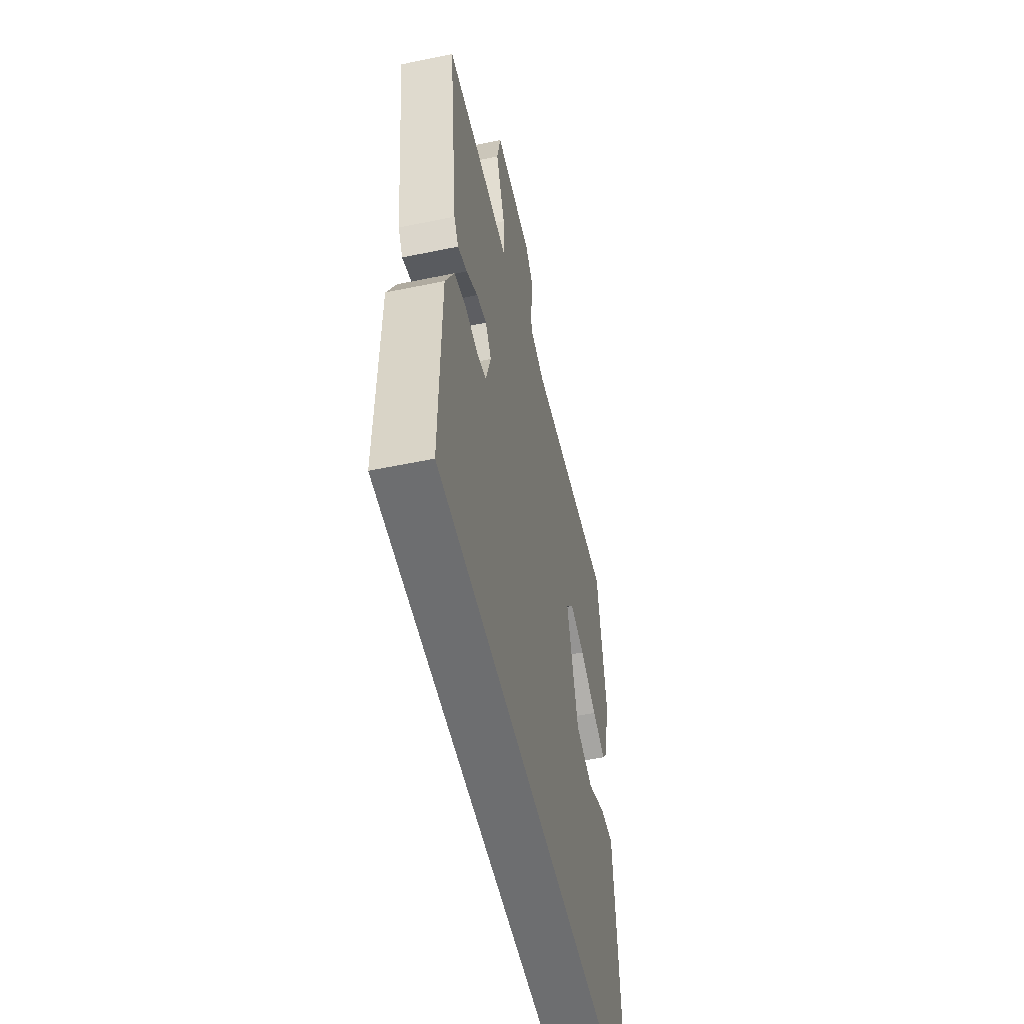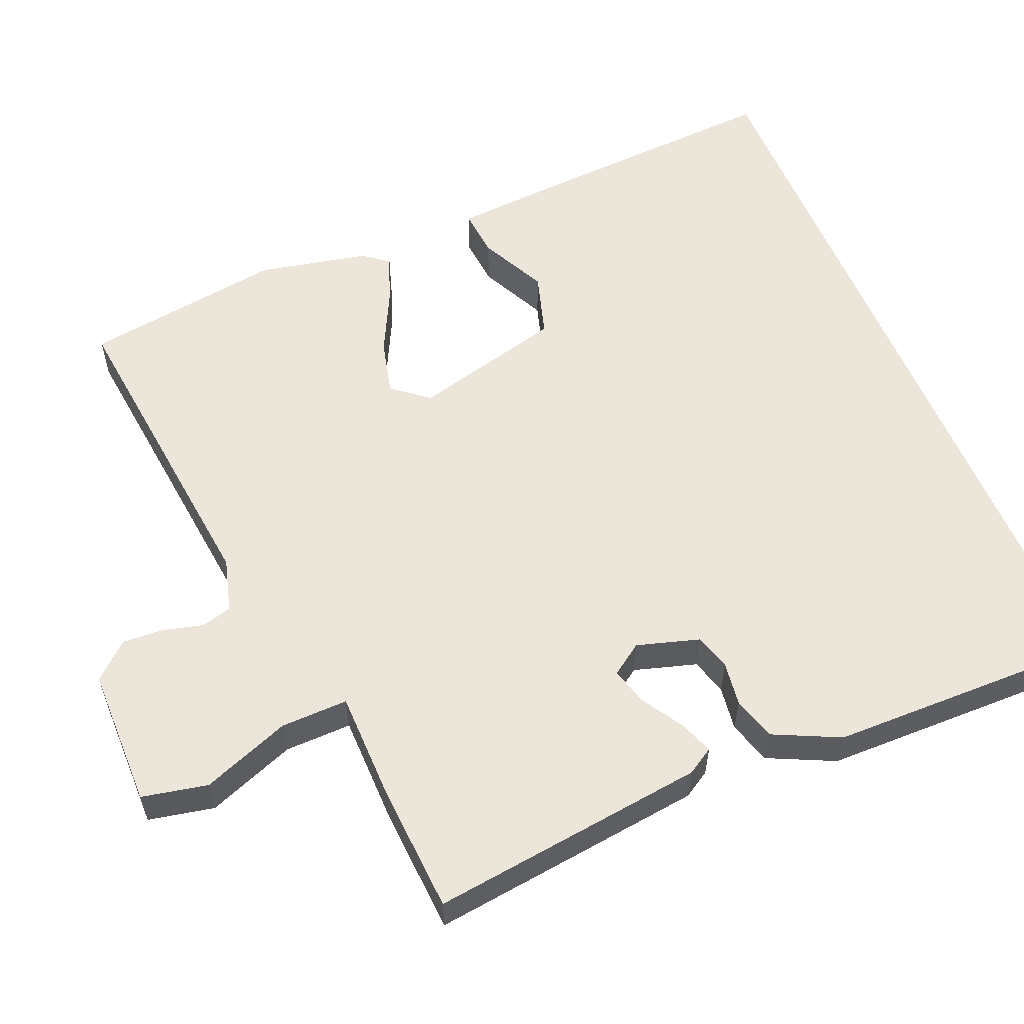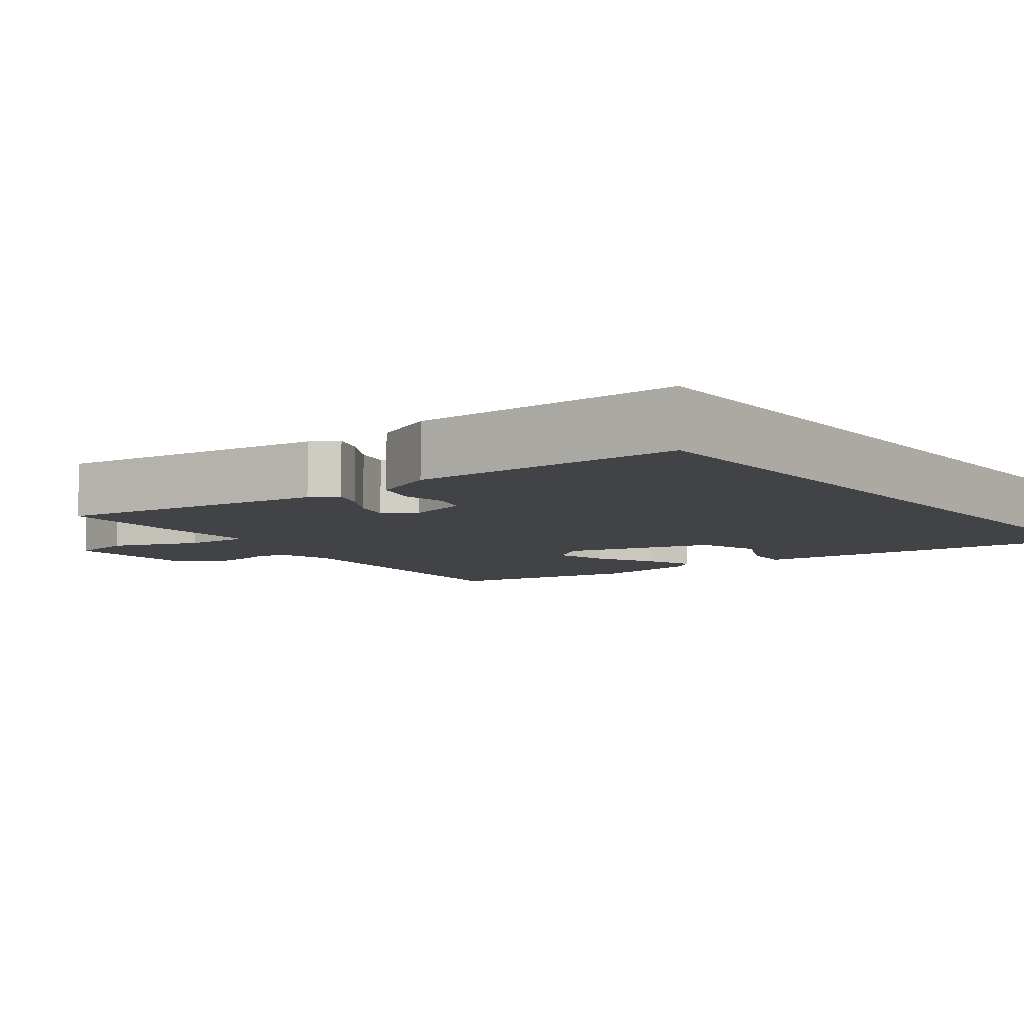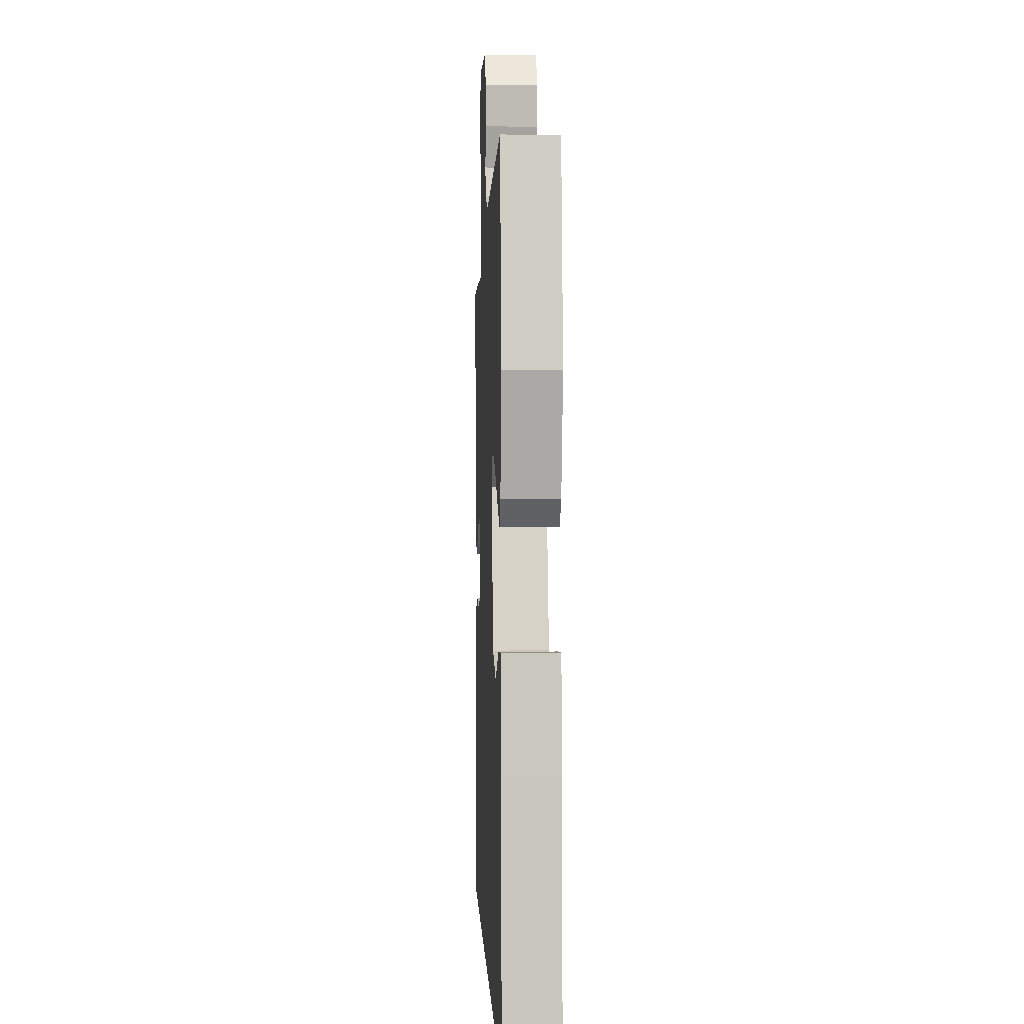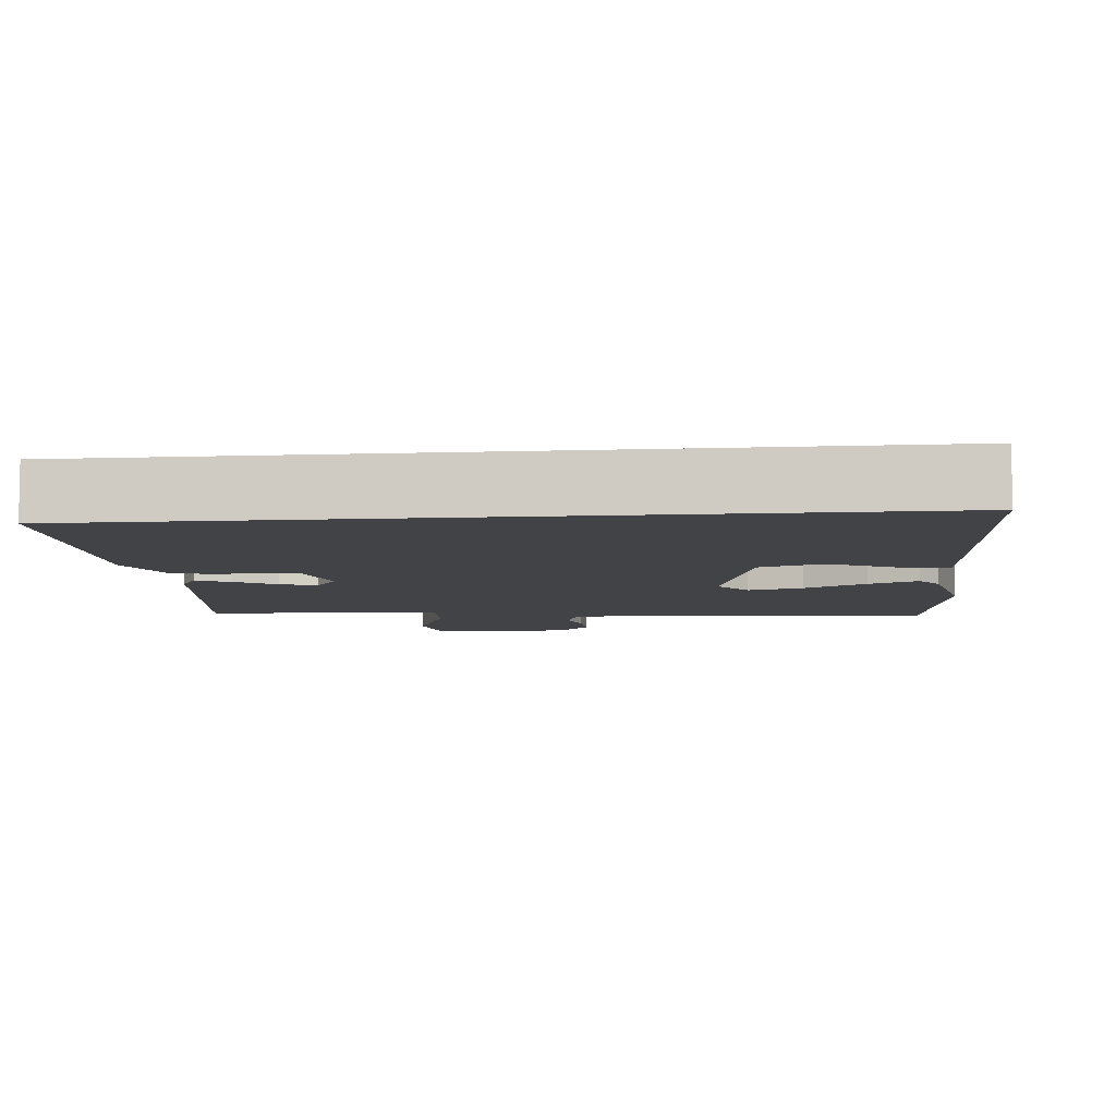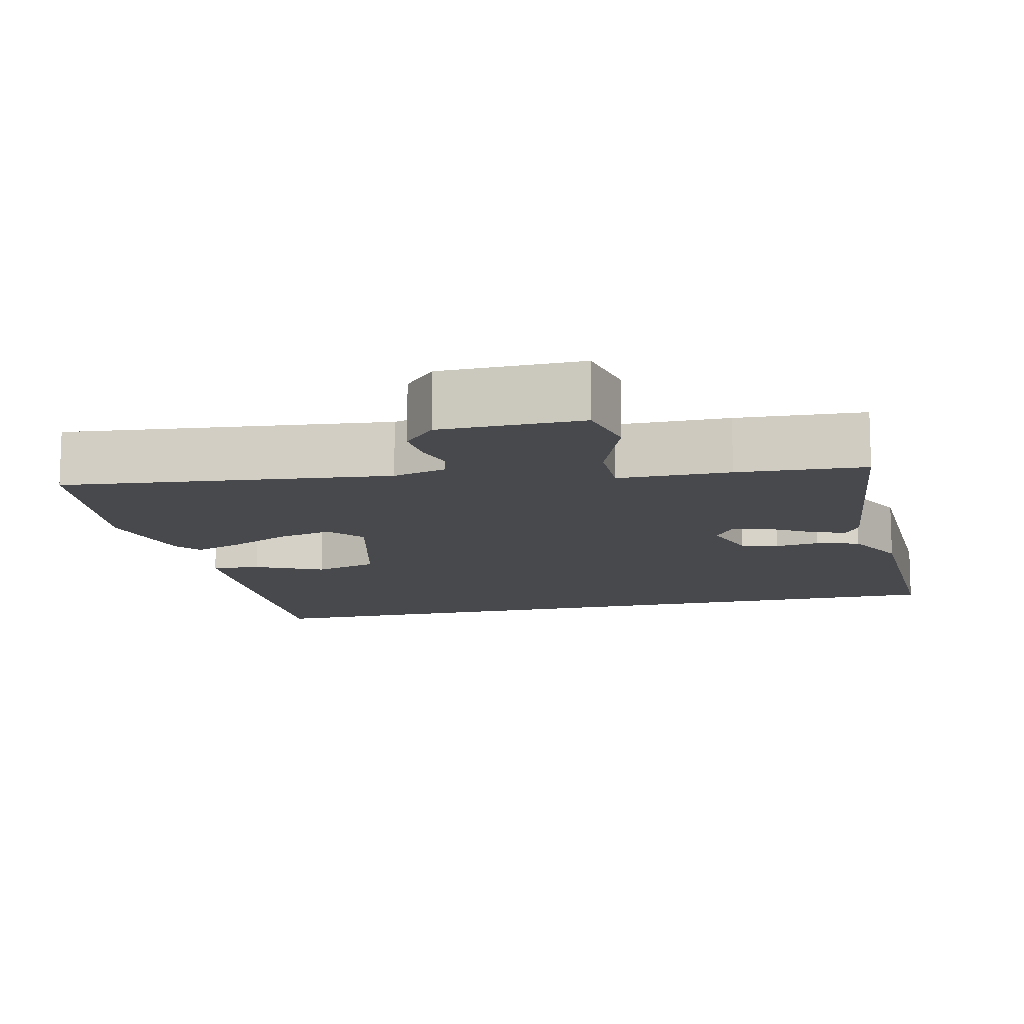
<metadata>
{"format":"obj","ext":"obj","renderer":"f3d","projection":"perspective","resolution":1024,"background":"white","views":[{"elev":-54.2,"azim":102.4,"up":"+Z"},{"elev":57.2,"azim":67.4,"up":"+Y"},{"elev":-7.3,"azim":127.4,"up":"+Y"},{"elev":2.9,"azim":-92.5,"up":"+Z"},{"elev":-7.2,"azim":-174.5,"up":"+Y"},{"elev":-12.0,"azim":13.5,"up":"+Y"}]}
</metadata>
<code>
v 0.531 0.07 0.442
v 0.485 0.07 0.073
v 0.463 0.07 0.037
v 0.417 0.07 0.055
v 0.362 0.07 0.089
v 0.312 0.07 0.103
v 0.283 0.07 0.061
v 0.308 0.07 -0.023
v 0.357 0.07 -0.037
v 0.416 0.07 -0.029
v 0.474 0.07 -0.046
v 0.516 0.07 -0.135
v 0.521 0.07 -0.5
v -0.534 0.07 -0.5
v -0.513 0.07 -0.152
v -0.503 0.07 -0.011
v -0.438 0.07 -0.017
v -0.348 0.07 -0.061
v -0.262 0.07 -0.035
v -0.209 0.07 0.168
v -0.248 0.07 0.216
v -0.322 0.07 0.198
v -0.405 0.07 0.157
v -0.471 0.07 0.132
v -0.497 0.07 0.166
v -0.528 0.07 0.313
v -0.488 0.07 0.582
v -0.056 0.07 0.533
v 0.016 0.07 0.553
v 0.027 0.07 0.594
v 0.013 0.07 0.648
v 0.01 0.07 0.703
v 0.053 0.07 0.75
v 0.241 0.07 0.751
v 0.259 0.07 0.663
v 0.214 0.07 0.545
v 0.212 0.07 0.455
v 0.361 0.07 0.453
v 0.531 0 0.442
v 0.485 0 0.073
v 0.463 0 0.037
v 0.417 0 0.055
v 0.362 0 0.089
v 0.312 0 0.103
v 0.283 0 0.061
v 0.308 0 -0.023
v 0.357 0 -0.037
v 0.416 0 -0.029
v 0.474 0 -0.046
v 0.516 0 -0.135
v 0.521 0 -0.5
v -0.534 0 -0.5
v -0.513 0 -0.152
v -0.503 0 -0.011
v -0.438 0 -0.017
v -0.348 0 -0.061
v -0.262 0 -0.035
v -0.209 0 0.168
v -0.248 0 0.216
v -0.322 0 0.198
v -0.405 0 0.157
v -0.471 0 0.132
v -0.497 0 0.166
v -0.528 0 0.313
v -0.488 0 0.582
v -0.056 0 0.533
v 0.016 0 0.553
v 0.027 0 0.594
v 0.013 0 0.648
v 0.01 0 0.703
v 0.053 0 0.75
v 0.241 0 0.751
v 0.259 0 0.663
v 0.214 0 0.545
v 0.212 0 0.455
v 0.361 0 0.453
f 37 38 1 2
f 33 34 35 36
f 33 36 37
f 30 31 32 33
f 30 33 37
f 29 30 37 2
f 25 26 27 28
f 22 23 24 25
f 21 22 25 28
f 20 21 28 29
f 15 16 17 18
f 15 18 19
f 14 15 19
f 13 14 19
f 9 10 11 12
f 8 9 12 13
f 2 3 4 5
f 2 5 6
f 29 2 6
f 20 29 6 7
f 8 13 19 20
f 7 8 20
f 40 39 76 75
f 74 73 72 71
f 75 74 71
f 71 70 69 68
f 75 71 68
f 40 75 68 67
f 66 65 64 63
f 63 62 61 60
f 66 63 60 59
f 67 66 59 58
f 56 55 54 53
f 57 56 53
f 57 53 52
f 57 52 51
f 50 49 48 47
f 51 50 47 46
f 43 42 41 40
f 44 43 40
f 44 40 67
f 45 44 67 58
f 58 57 51 46
f 58 46 45
f 1 39 40 2
f 2 40 41 3
f 3 41 42 4
f 4 42 43 5
f 5 43 44 6
f 6 44 45 7
f 7 45 46 8
f 8 46 47 9
f 9 47 48 10
f 10 48 49 11
f 11 49 50 12
f 12 50 51 13
f 13 51 52 14
f 14 52 53 15
f 15 53 54 16
f 16 54 55 17
f 17 55 56 18
f 18 56 57 19
f 19 57 58 20
f 20 58 59 21
f 21 59 60 22
f 22 60 61 23
f 23 61 62 24
f 24 62 63 25
f 25 63 64 26
f 26 64 65 27
f 27 65 66 28
f 28 66 67 29
f 29 67 68 30
f 30 68 69 31
f 31 69 70 32
f 32 70 71 33
f 33 71 72 34
f 34 72 73 35
f 35 73 74 36
f 36 74 75 37
f 37 75 76 38
f 38 76 39 1

</code>
